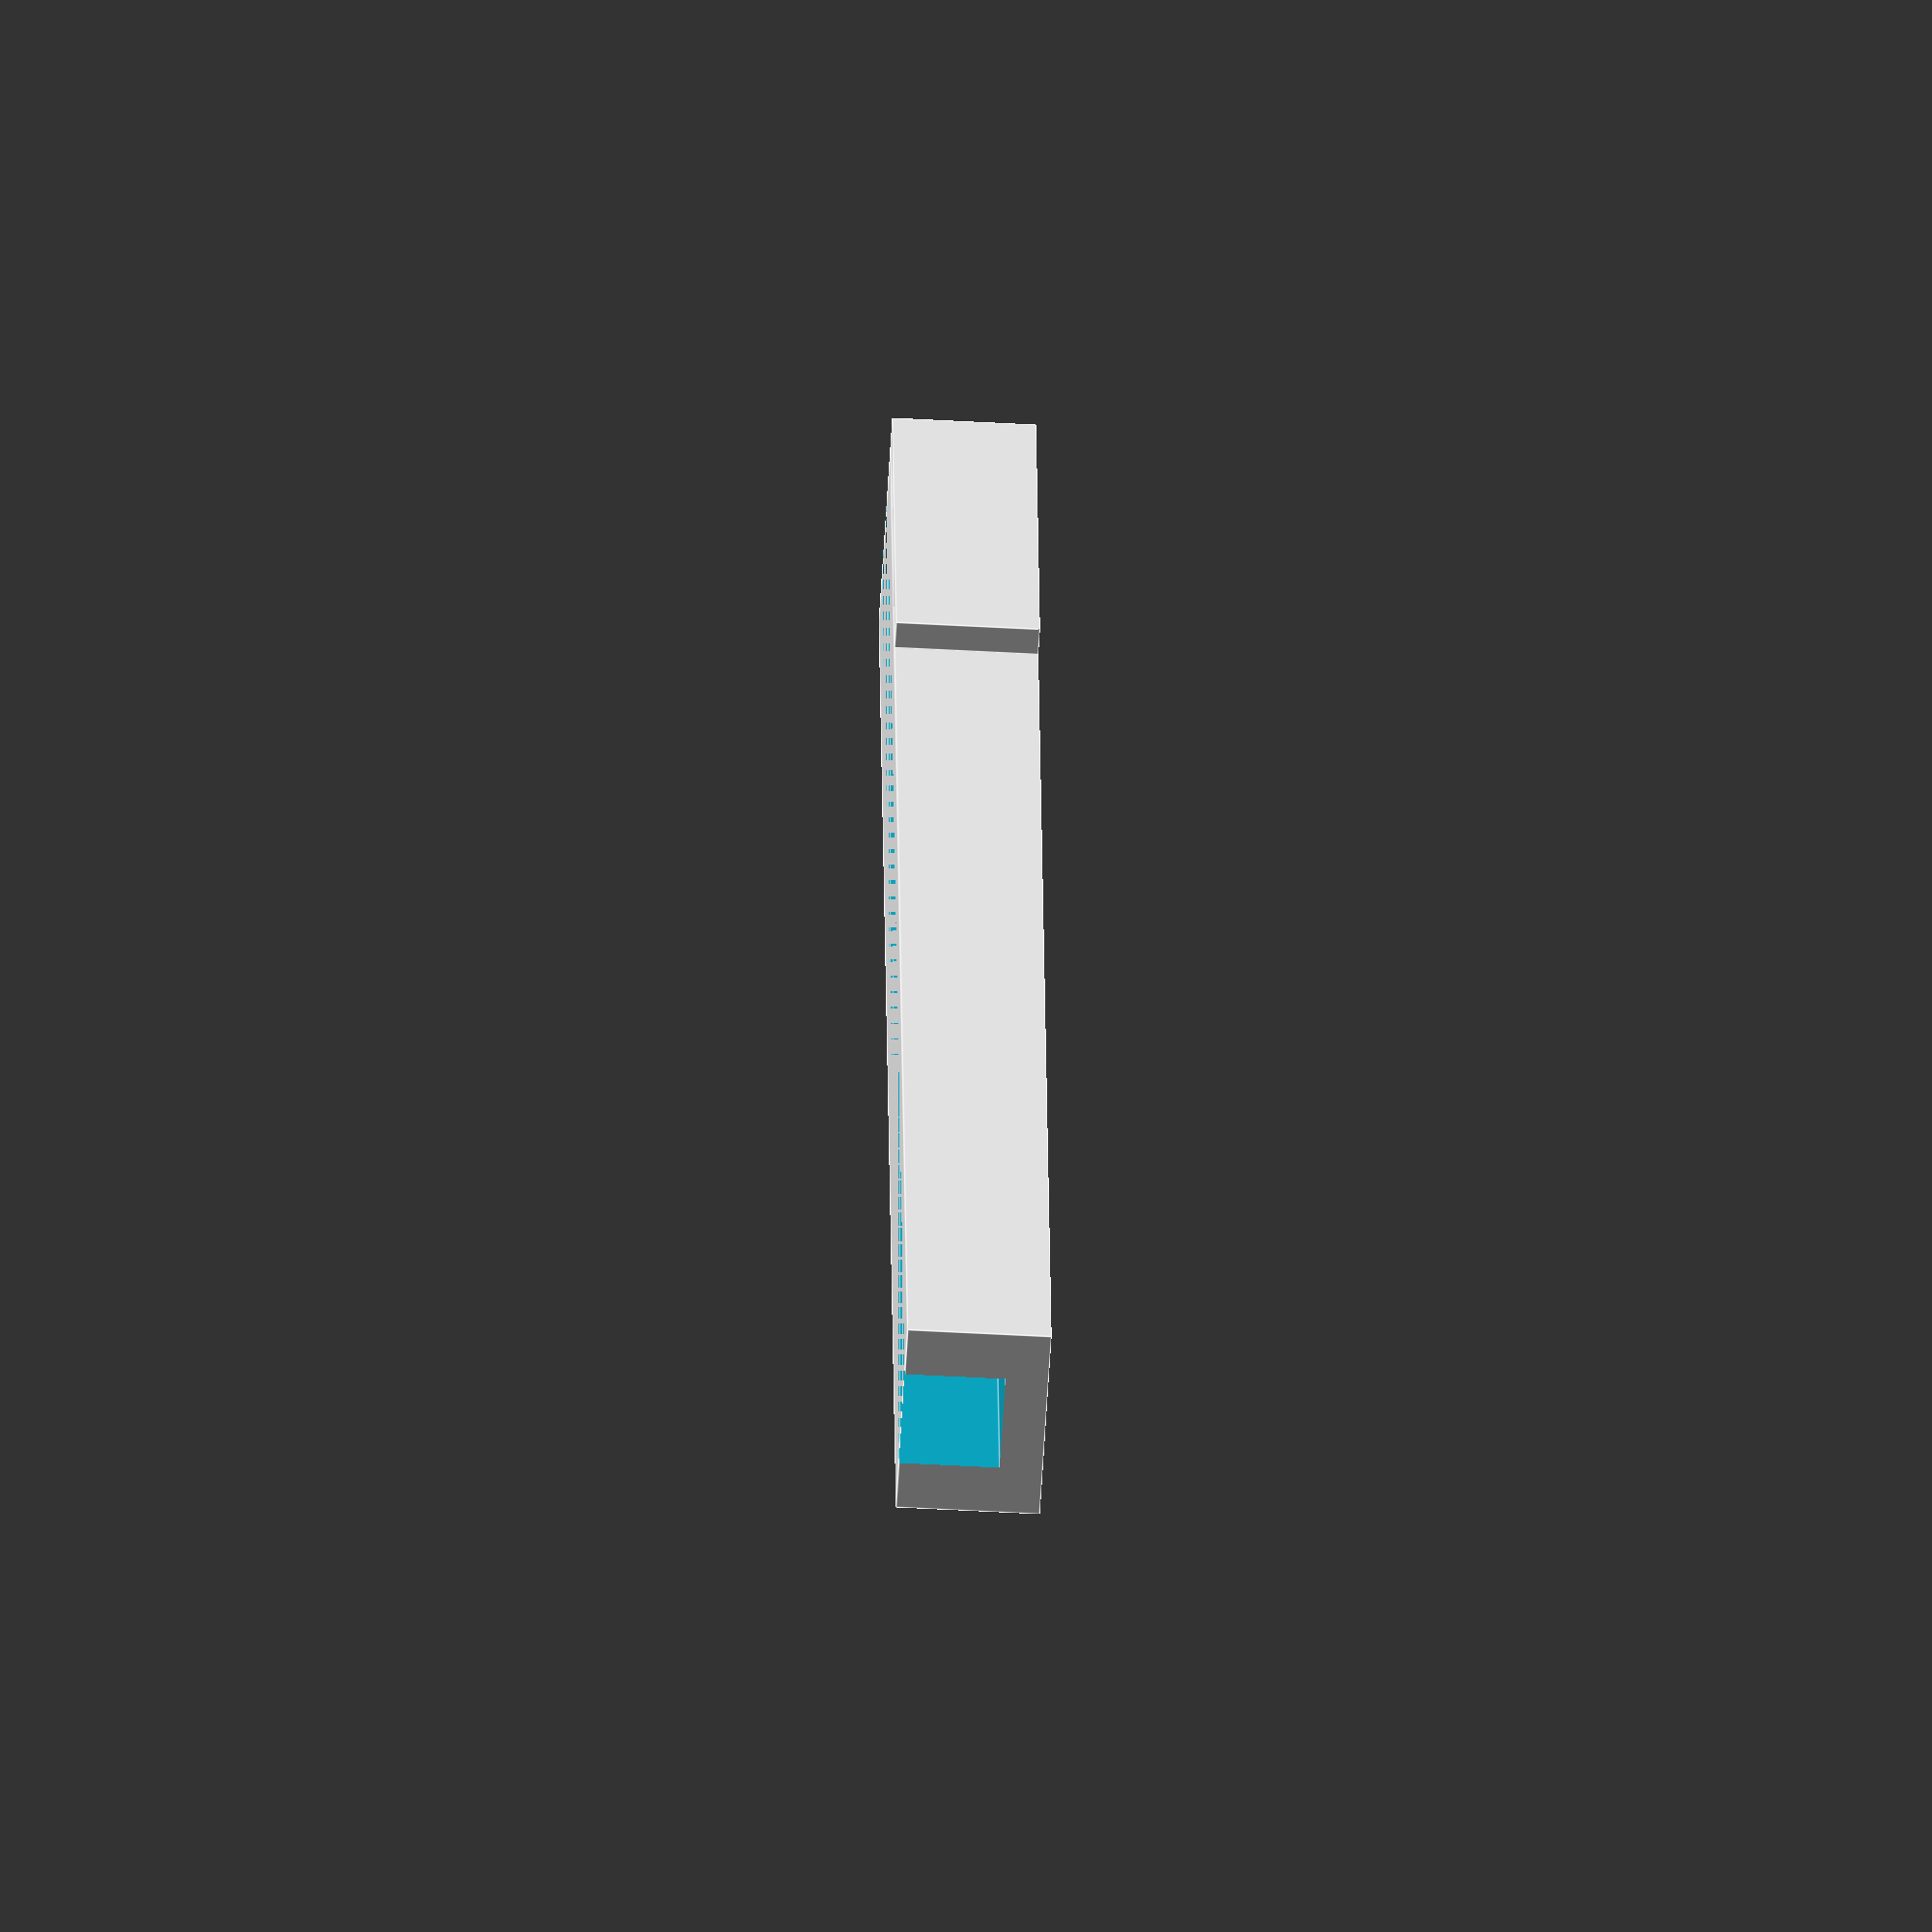
<openscad>
$fn=100;

difference()
{
    union()
    {
	cube([130,14,10]);
    translate([0,14,0]) cube([30,2,10]);
    }
	translate([0,3.5,3]) cube([150,7,7]);
}
</openscad>
<views>
elev=232.9 azim=261.1 roll=93.4 proj=o view=edges
</views>
